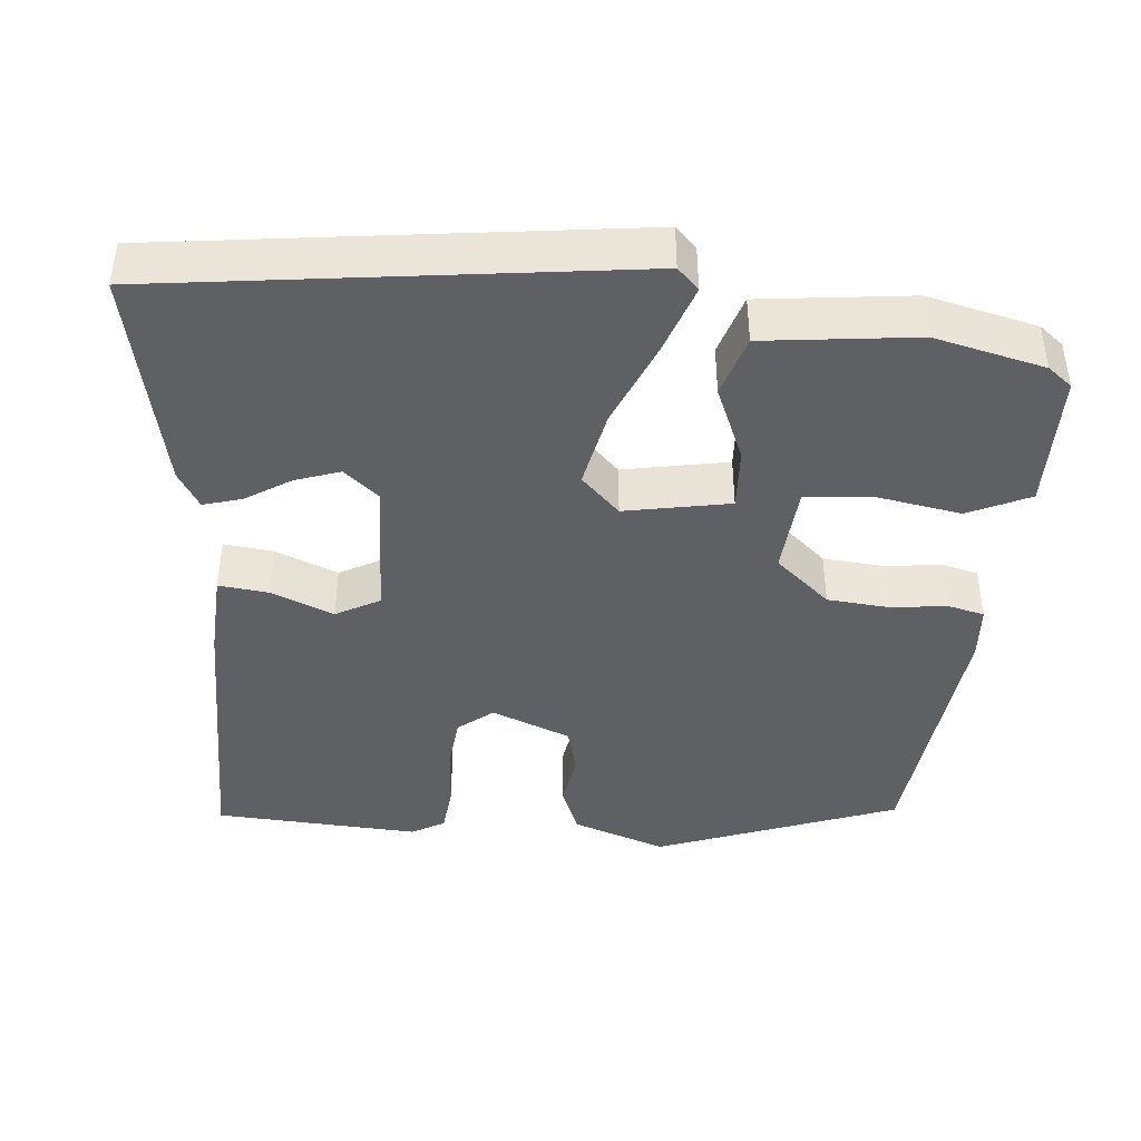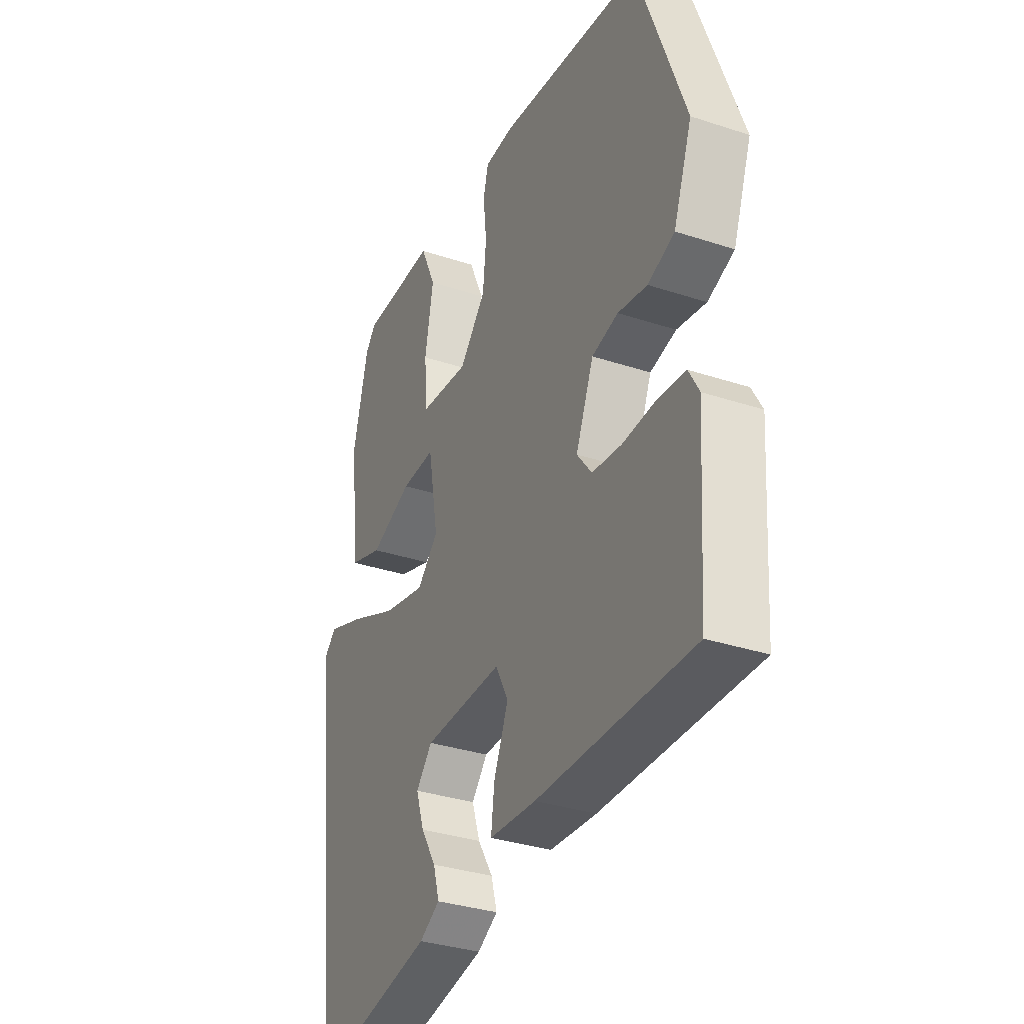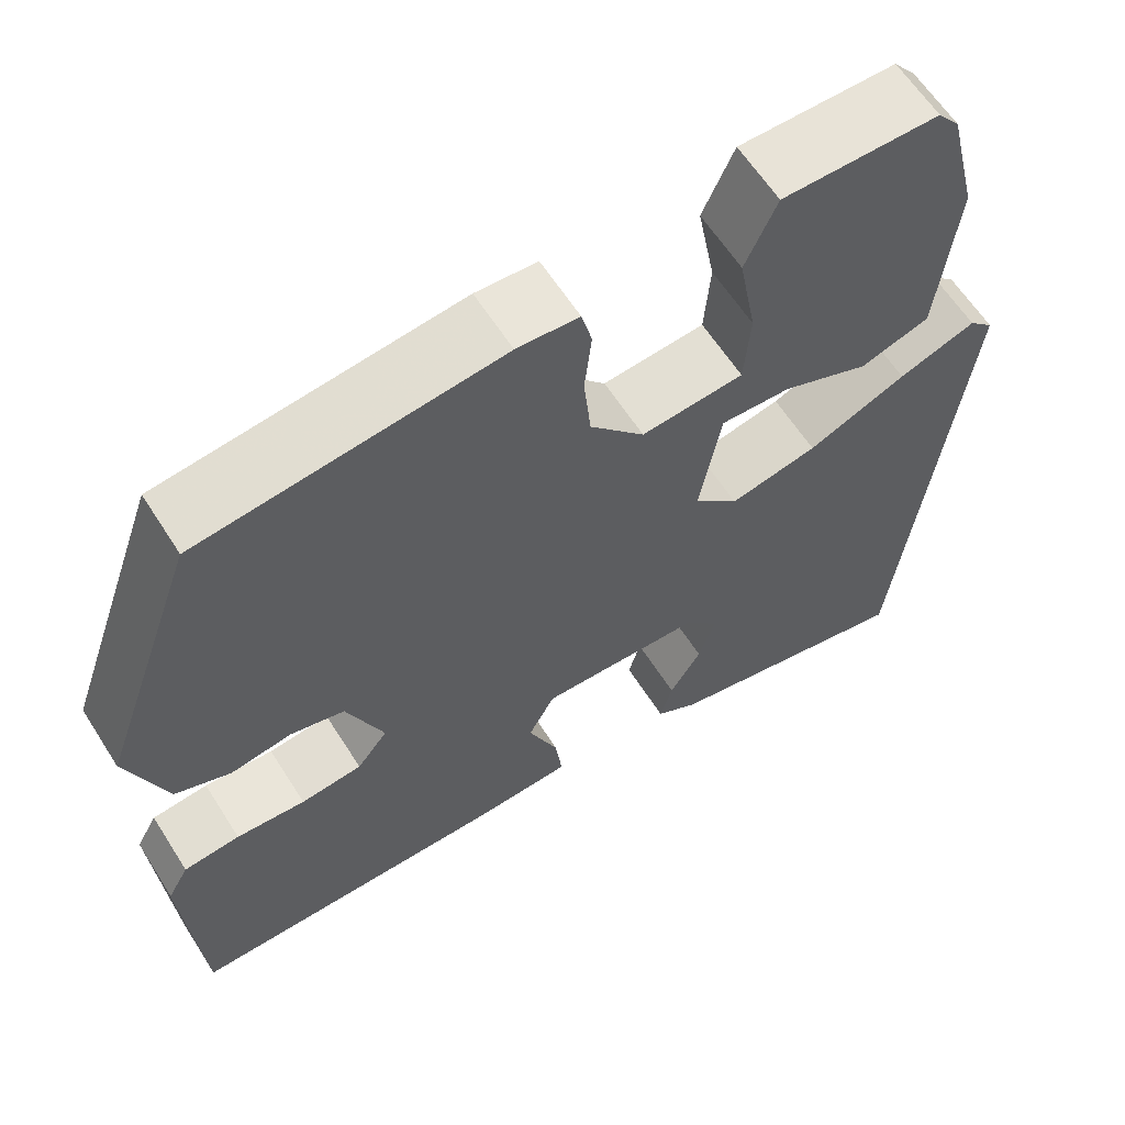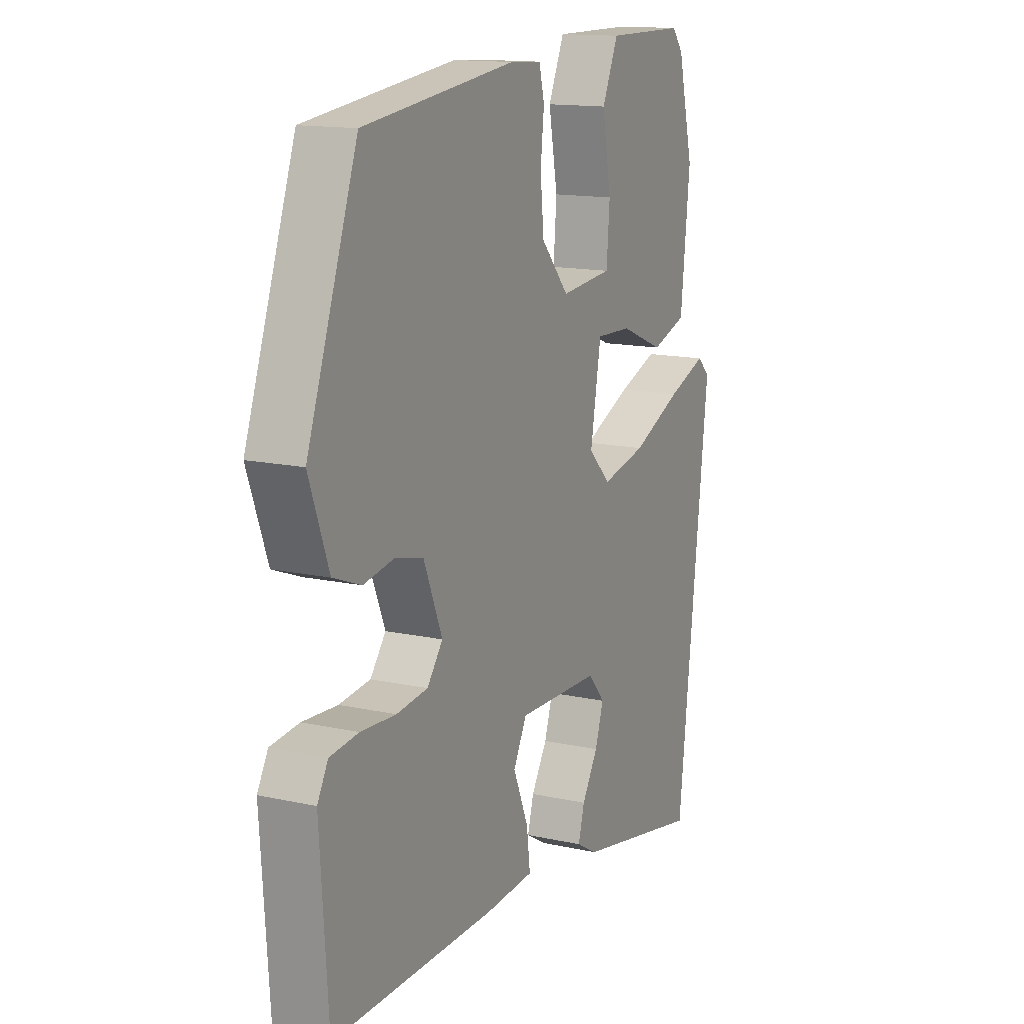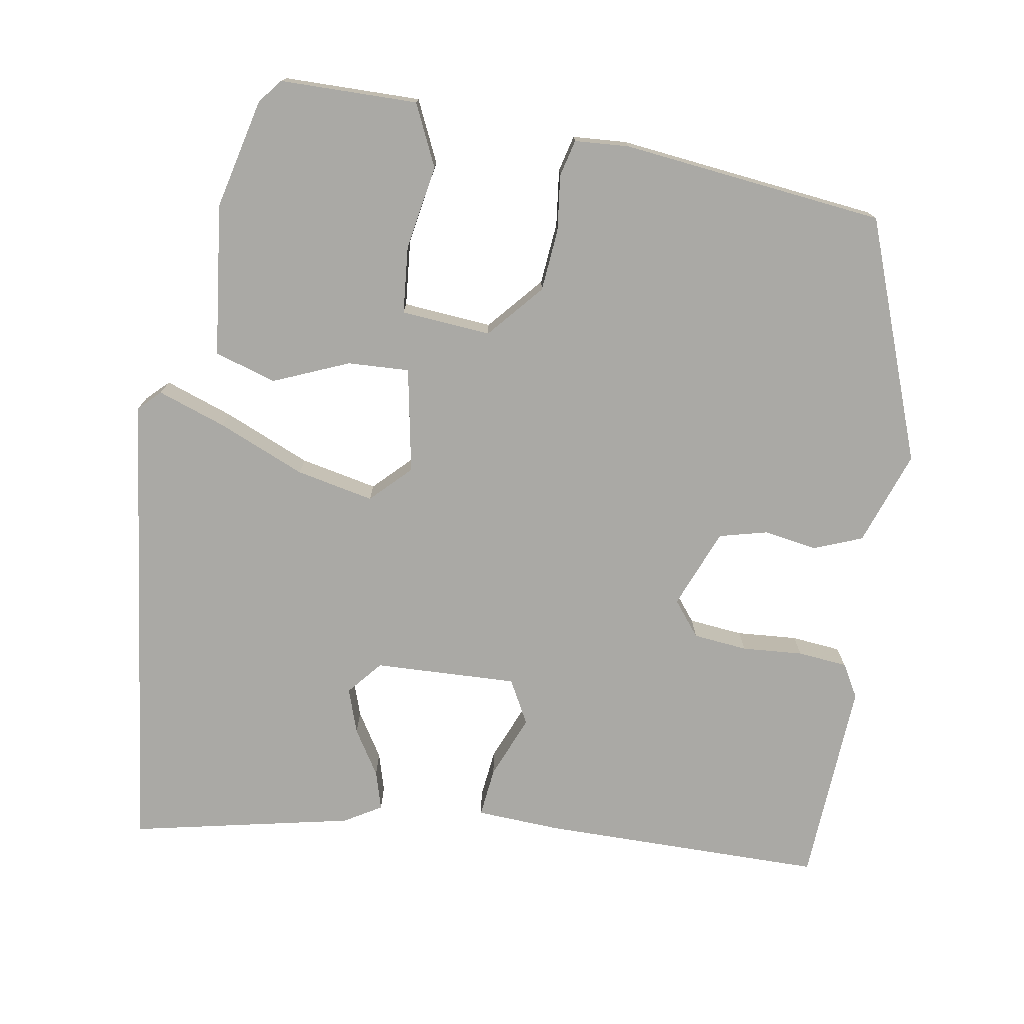
<metadata>
{"format":"obj","ext":"obj","renderer":"f3d","projection":"perspective","resolution":1024,"background":"white","views":[{"elev":-42.6,"azim":-94.5,"up":"+Y"},{"elev":-33.3,"azim":65.6,"up":"+Z"},{"elev":61.7,"azim":147.6,"up":"+Z"},{"elev":14.2,"azim":115.9,"up":"+Z"},{"elev":-75.4,"azim":-8.9,"up":"+Y"}]}
</metadata>
<code>
v 0.402 0.07 0.473
v 0.514 0.07 0.16
v 0.47 0.07 0.039
v 0.407 0.07 0.015
v 0.338 0.07 0.027
v 0.276 0.07 0.012
v 0.234 0.07 -0.09
v 0.269 0.07 -0.135
v 0.339 0.07 -0.143
v 0.418 0.07 -0.138
v 0.482 0.07 -0.145
v 0.506 0.07 -0.188
v 0.488 0.07 -0.453
v 0.123 0.07 -0.45
v 0.013 0.07 -0.443
v 0.021 0.07 -0.379
v 0.055 0.07 -0.298
v 0.025 0.07 -0.241
v -0.16 0.07 -0.246
v -0.198 0.07 -0.29
v -0.179 0.07 -0.348
v -0.143 0.07 -0.407
v -0.129 0.07 -0.457
v -0.177 0.07 -0.485
v -0.464 0.07 -0.543
v -0.535 0.07 0.066
v -0.507 0.07 0.093
v -0.419 0.07 0.061
v -0.307 0.07 0.012
v -0.207 0.07 -0.01
v -0.157 0.07 0.039
v -0.181 0.07 0.175
v -0.261 0.07 0.172
v -0.359 0.07 0.132
v -0.438 0.07 0.158
v -0.459 0.07 0.355
v -0.424 0.07 0.497
v -0.399 0.07 0.528
v -0.221 0.07 0.528
v -0.185 0.07 0.448
v -0.205 0.07 0.339
v -0.198 0.07 0.252
v -0.082 0.07 0.241
v -0.02 0.07 0.311
v -0.012 0.07 0.391
v -0.02 0.07 0.464
v -0.008 0.07 0.511
v 0.062 0.07 0.515
v 0.402 0 0.473
v 0.514 0 0.16
v 0.47 0 0.039
v 0.407 0 0.015
v 0.338 0 0.027
v 0.276 0 0.012
v 0.234 0 -0.09
v 0.269 0 -0.135
v 0.339 0 -0.143
v 0.418 0 -0.138
v 0.482 0 -0.145
v 0.506 0 -0.188
v 0.488 0 -0.453
v 0.123 0 -0.45
v 0.013 0 -0.443
v 0.021 0 -0.379
v 0.055 0 -0.298
v 0.025 0 -0.241
v -0.16 0 -0.246
v -0.198 0 -0.29
v -0.179 0 -0.348
v -0.143 0 -0.407
v -0.129 0 -0.457
v -0.177 0 -0.485
v -0.464 0 -0.543
v -0.535 0 0.066
v -0.507 0 0.093
v -0.419 0 0.061
v -0.307 0 0.012
v -0.207 0 -0.01
v -0.157 0 0.039
v -0.181 0 0.175
v -0.261 0 0.172
v -0.359 0 0.132
v -0.438 0 0.158
v -0.459 0 0.355
v -0.424 0 0.497
v -0.399 0 0.528
v -0.221 0 0.528
v -0.185 0 0.448
v -0.205 0 0.339
v -0.198 0 0.252
v -0.082 0 0.241
v -0.02 0 0.311
v -0.012 0 0.391
v -0.02 0 0.464
v -0.008 0 0.511
v 0.062 0 0.515
f 3 4 5
f 2 3 5
f 1 2 5
f 48 1 5
f 47 48 5
f 46 47 5
f 45 46 5
f 44 45 5 6
f 43 44 6 7
f 42 43 7 8
f 39 40 41
f 38 39 41
f 37 38 41
f 36 37 41
f 35 36 41
f 34 35 41
f 33 34 41
f 33 41 42
f 32 33 42
f 27 28 29
f 26 27 29
f 25 26 29
f 24 25 29
f 21 22 23 24
f 20 21 24 29
f 19 20 29 30
f 15 16 17
f 14 15 17
f 13 14 17
f 12 13 17
f 11 12 17
f 10 11 17
f 9 10 17
f 8 9 17 18
f 32 42 8 18
f 18 19 30 31
f 18 31 32
f 53 52 51
f 53 51 50
f 53 50 49
f 53 49 96
f 53 96 95
f 53 95 94
f 53 94 93
f 54 53 93 92
f 55 54 92 91
f 56 55 91 90
f 89 88 87
f 89 87 86
f 89 86 85
f 89 85 84
f 89 84 83
f 89 83 82
f 89 82 81
f 90 89 81
f 90 81 80
f 77 76 75
f 77 75 74
f 77 74 73
f 77 73 72
f 72 71 70 69
f 77 72 69 68
f 78 77 68 67
f 65 64 63
f 65 63 62
f 65 62 61
f 65 61 60
f 65 60 59
f 65 59 58
f 65 58 57
f 66 65 57 56
f 66 56 90 80
f 79 78 67 66
f 80 79 66
f 1 49 50 2
f 2 50 51 3
f 3 51 52 4
f 4 52 53 5
f 5 53 54 6
f 6 54 55 7
f 7 55 56 8
f 8 56 57 9
f 9 57 58 10
f 10 58 59 11
f 11 59 60 12
f 12 60 61 13
f 13 61 62 14
f 14 62 63 15
f 15 63 64 16
f 16 64 65 17
f 17 65 66 18
f 18 66 67 19
f 19 67 68 20
f 20 68 69 21
f 21 69 70 22
f 22 70 71 23
f 23 71 72 24
f 24 72 73 25
f 25 73 74 26
f 26 74 75 27
f 27 75 76 28
f 28 76 77 29
f 29 77 78 30
f 30 78 79 31
f 31 79 80 32
f 32 80 81 33
f 33 81 82 34
f 34 82 83 35
f 35 83 84 36
f 36 84 85 37
f 37 85 86 38
f 38 86 87 39
f 39 87 88 40
f 40 88 89 41
f 41 89 90 42
f 42 90 91 43
f 43 91 92 44
f 44 92 93 45
f 45 93 94 46
f 46 94 95 47
f 47 95 96 48
f 48 96 49 1

</code>
